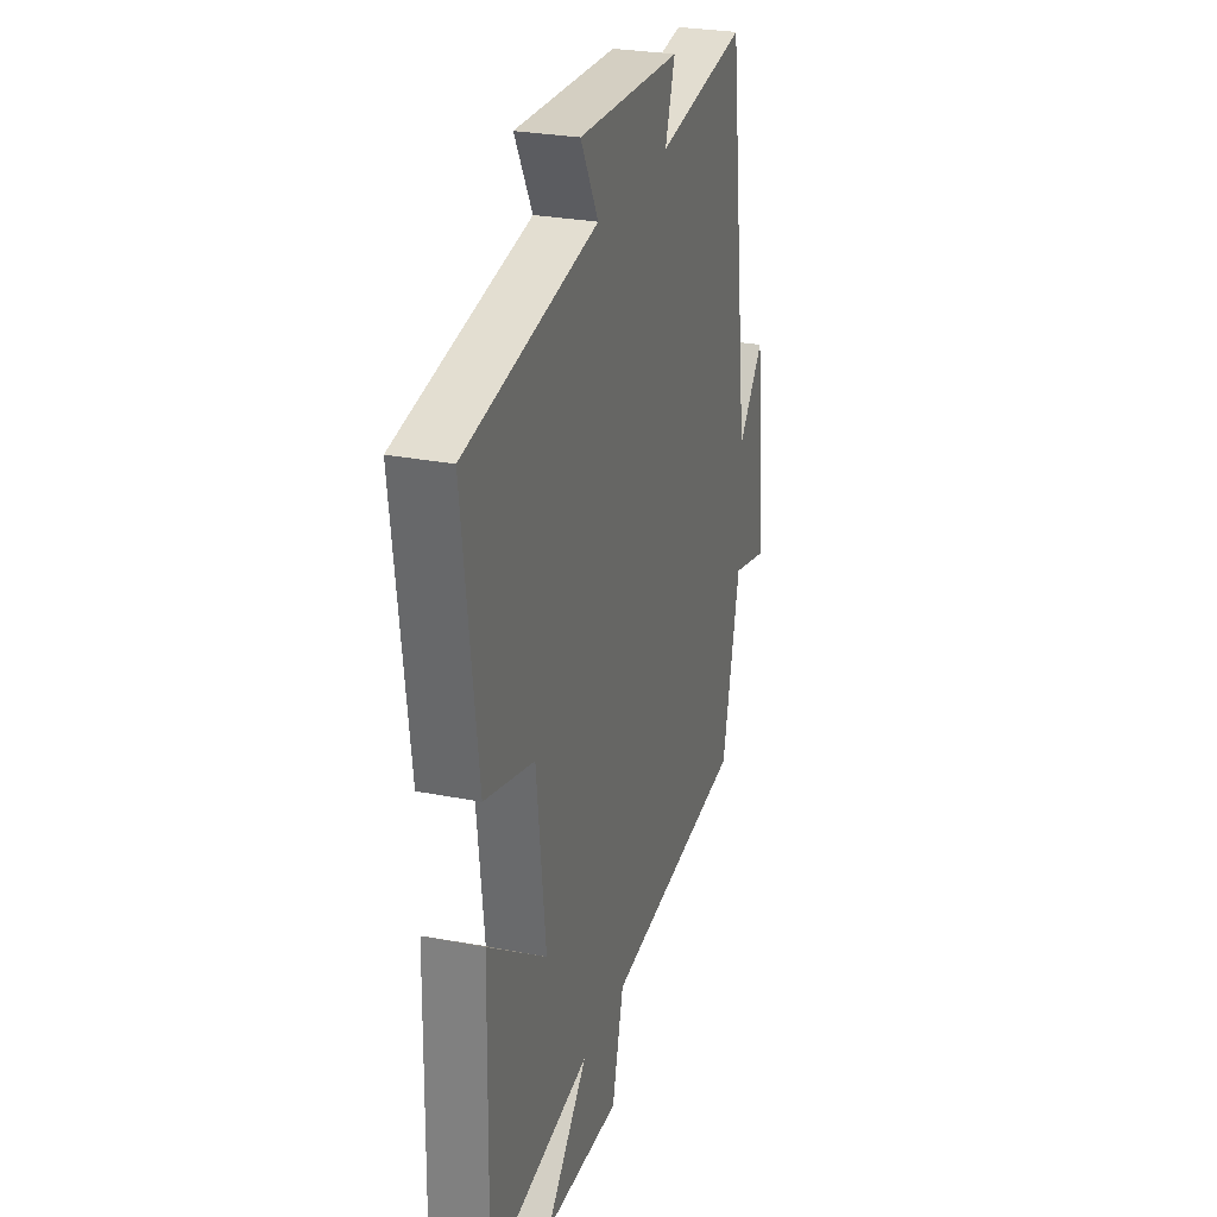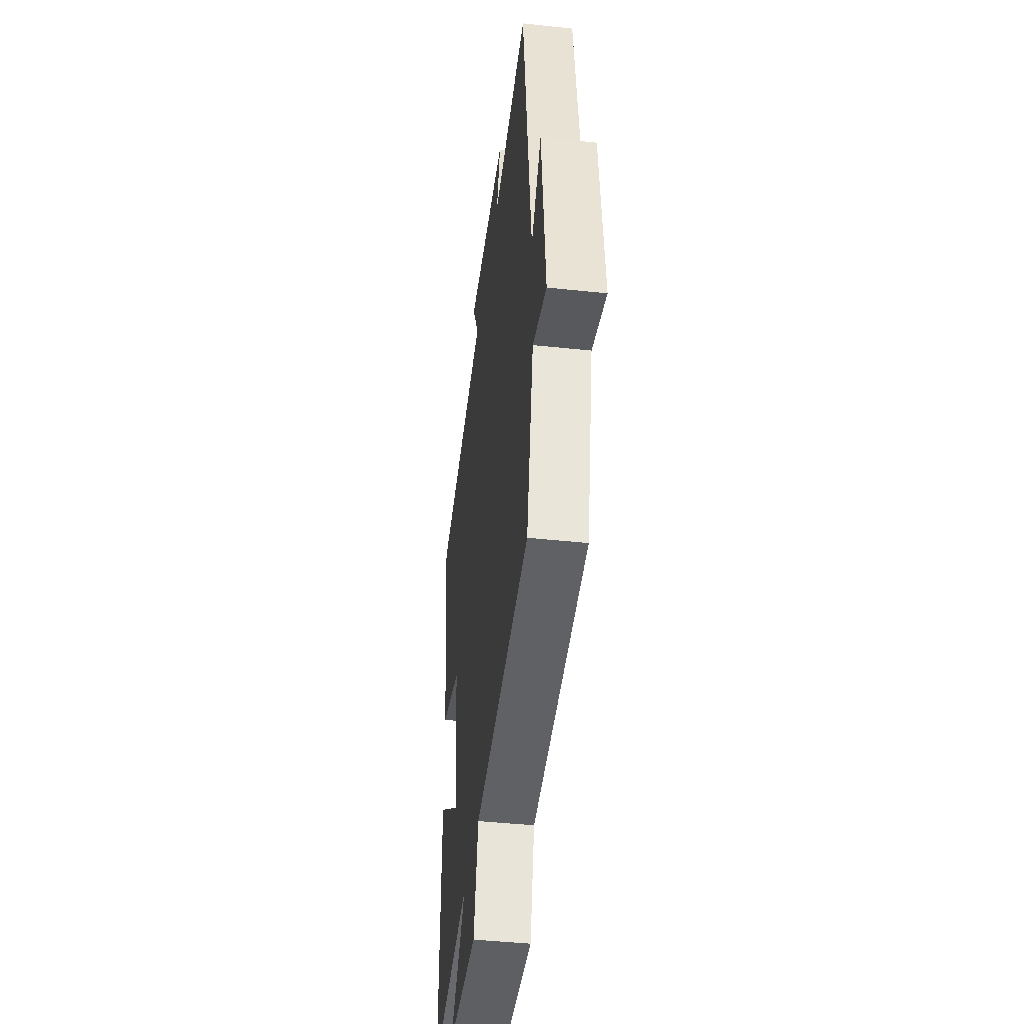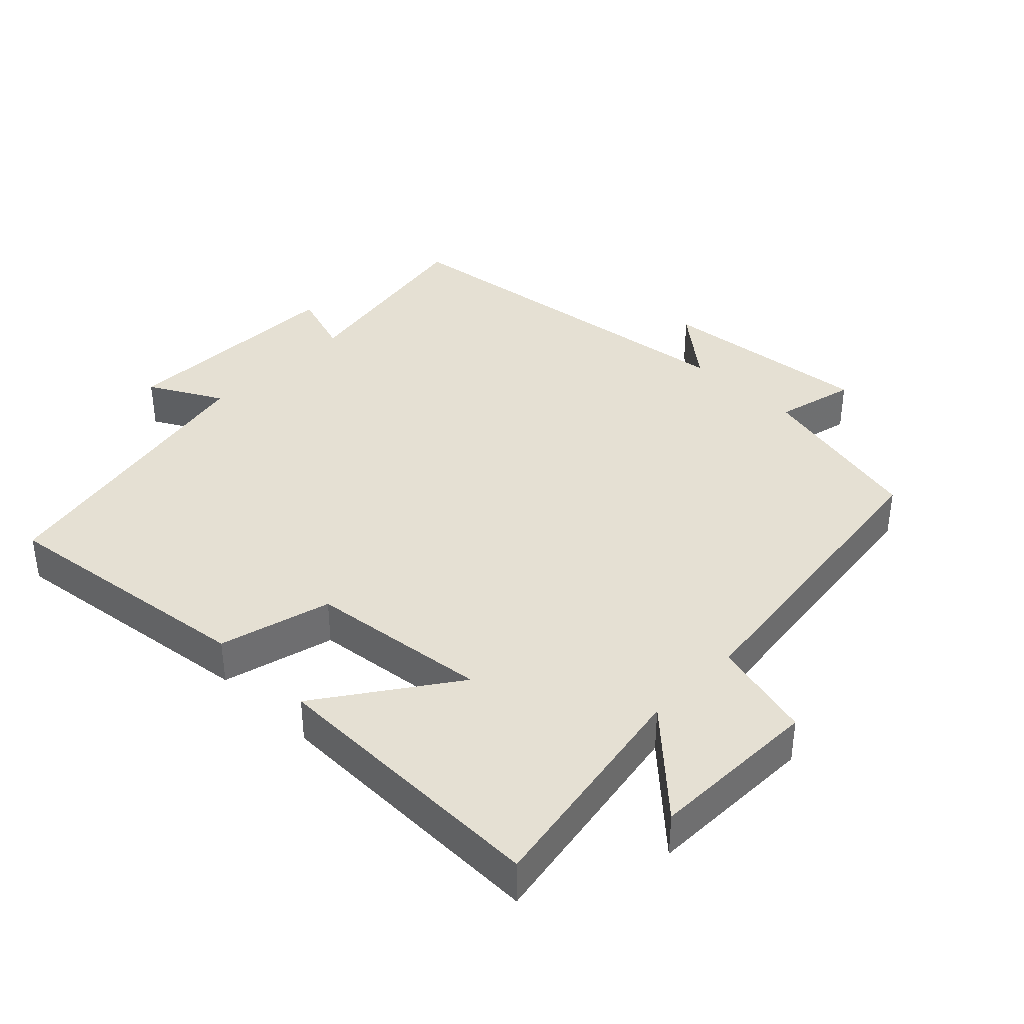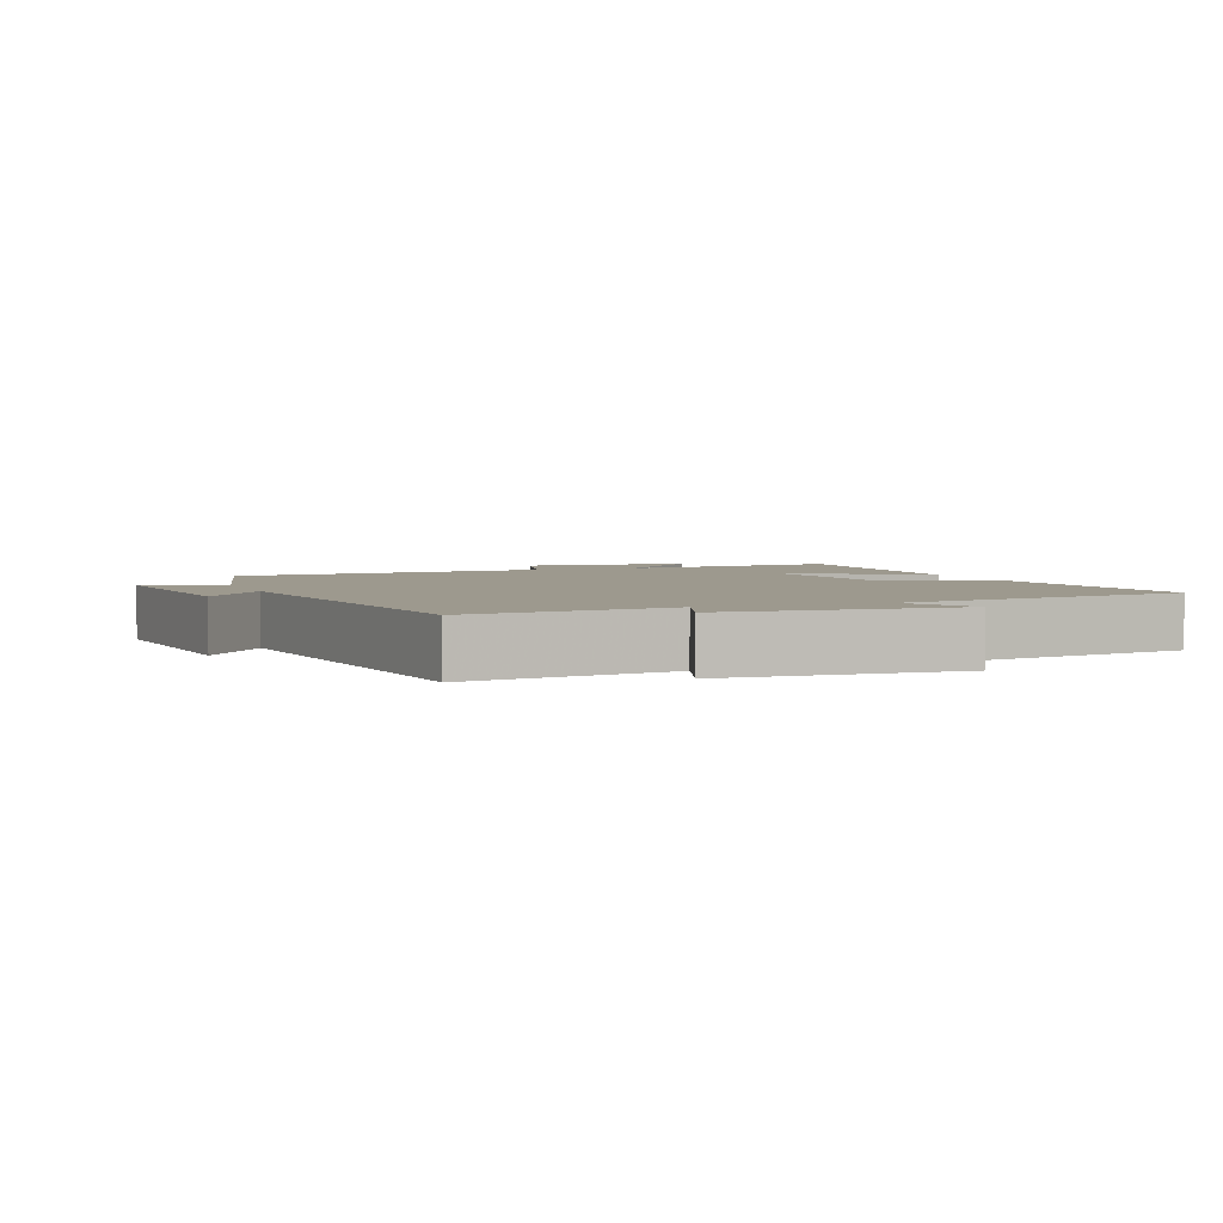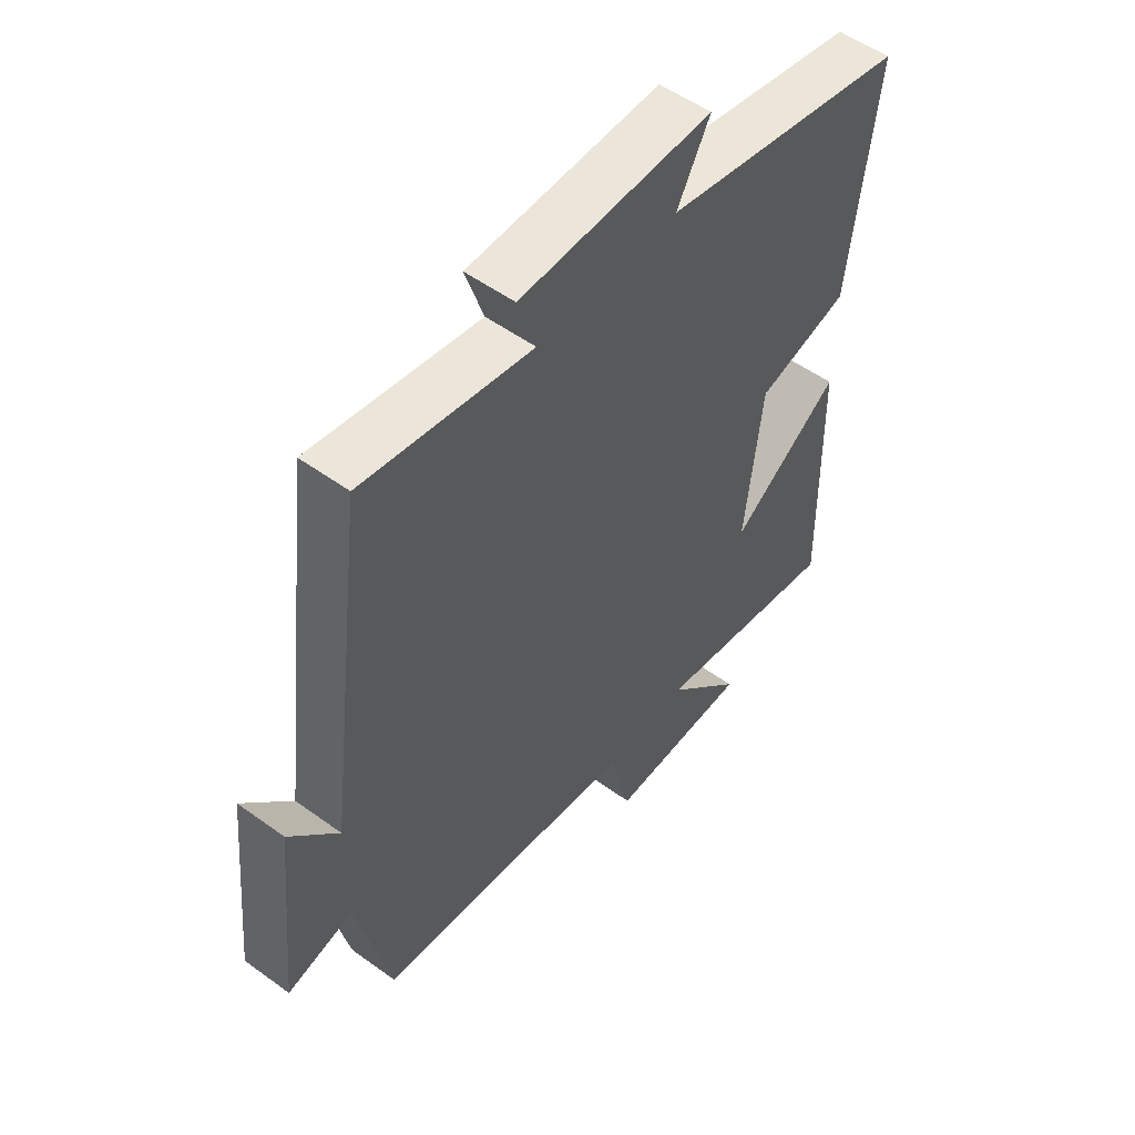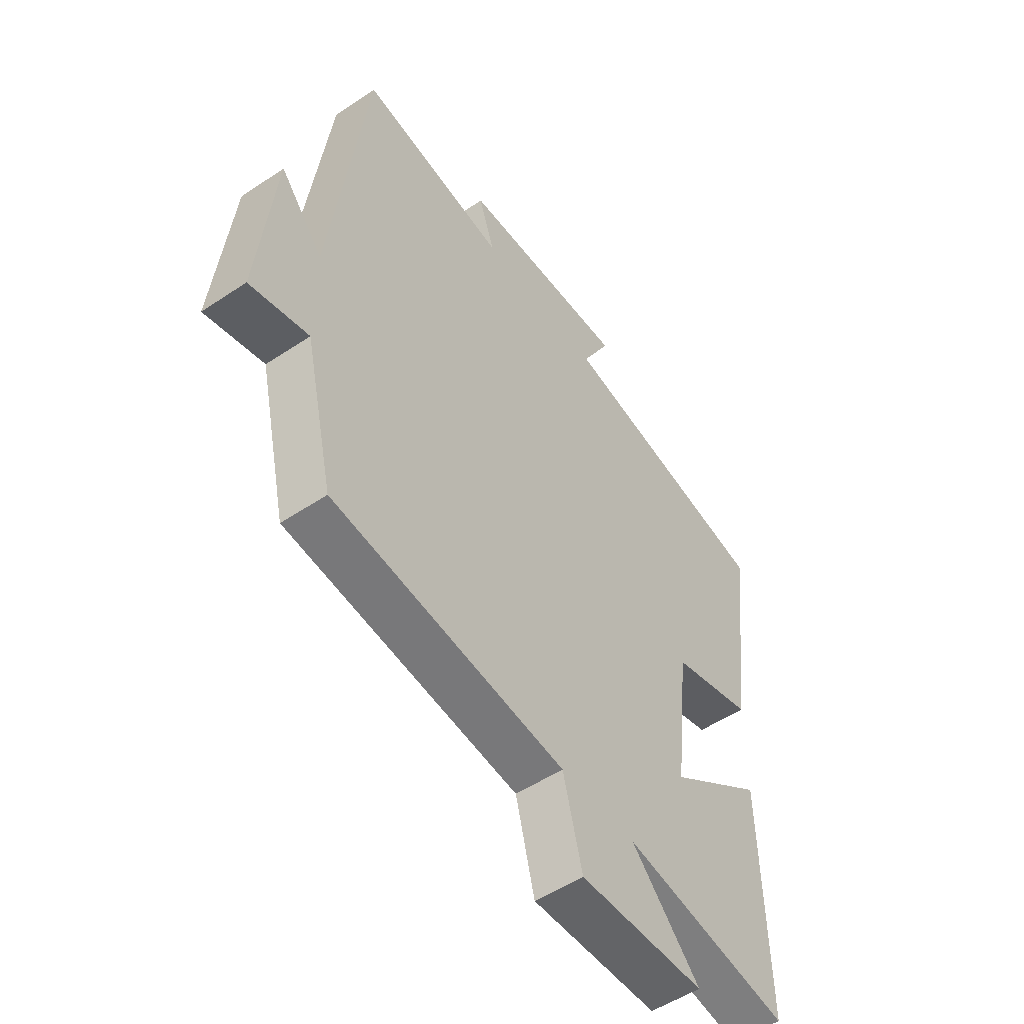
<metadata>
{"format":"obj","ext":"obj","renderer":"f3d","projection":"perspective","resolution":1024,"background":"white","views":[{"elev":27.1,"azim":107.1,"up":"+Z"},{"elev":-43.1,"azim":-97.3,"up":"+Z"},{"elev":38.2,"azim":134.2,"up":"+Y"},{"elev":3.3,"azim":-20.0,"up":"+Y"},{"elev":53.2,"azim":-52.2,"up":"+Z"},{"elev":-52.3,"azim":-54.2,"up":"+Z"}]}
</metadata>
<code>
v 0.508 0.07 -0.557
v 0.174 0.07 -0.5
v 0.31 0.07 -0.643
v 0.06 0.07 -0.649
v 0.022 0.07 -0.5
v -0.442 0.07 -0.443
v -0.5 0.07 -0.188
v -0.617 0.07 -0.217
v -0.585 0.07 0.097
v -0.5 0.07 -0.006
v -0.429 0.07 0.55
v -0.133 0.07 0.5
v -0.165 0.07 0.597
v 0.173 0.07 0.607
v 0.115 0.07 0.5
v 0.548 0.07 0.416
v 0.5 0.07 0.033
v 0.337 0.07 -0.011
v 0.307 0.07 -0.273
v 0.5 0.07 -0.137
v 0.508 0 -0.557
v 0.174 0 -0.5
v 0.31 0 -0.643
v 0.06 0 -0.649
v 0.022 0 -0.5
v -0.442 0 -0.443
v -0.5 0 -0.188
v -0.617 0 -0.217
v -0.585 0 0.097
v -0.5 0 -0.006
v -0.429 0 0.55
v -0.133 0 0.5
v -0.165 0 0.597
v 0.173 0 0.607
v 0.115 0 0.5
v 0.548 0 0.416
v 0.5 0 0.033
v 0.337 0 -0.011
v 0.307 0 -0.273
v 0.5 0 -0.137
f 19 20 1 2
f 18 19 2
f 15 16 17 18
f 15 18 2
f 12 13 14 15
f 12 15 2
f 10 11 12 2
f 7 8 9 10
f 7 10 2
f 6 7 2
f 5 6 2
f 2 3 4 5
f 22 21 40 39
f 22 39 38
f 38 37 36 35
f 22 38 35
f 35 34 33 32
f 22 35 32
f 22 32 31 30
f 30 29 28 27
f 22 30 27
f 22 27 26
f 22 26 25
f 25 24 23 22
f 1 21 22 2
f 2 22 23 3
f 3 23 24 4
f 4 24 25 5
f 5 25 26 6
f 6 26 27 7
f 7 27 28 8
f 8 28 29 9
f 9 29 30 10
f 10 30 31 11
f 11 31 32 12
f 12 32 33 13
f 13 33 34 14
f 14 34 35 15
f 15 35 36 16
f 16 36 37 17
f 17 37 38 18
f 18 38 39 19
f 19 39 40 20
f 20 40 21 1

</code>
